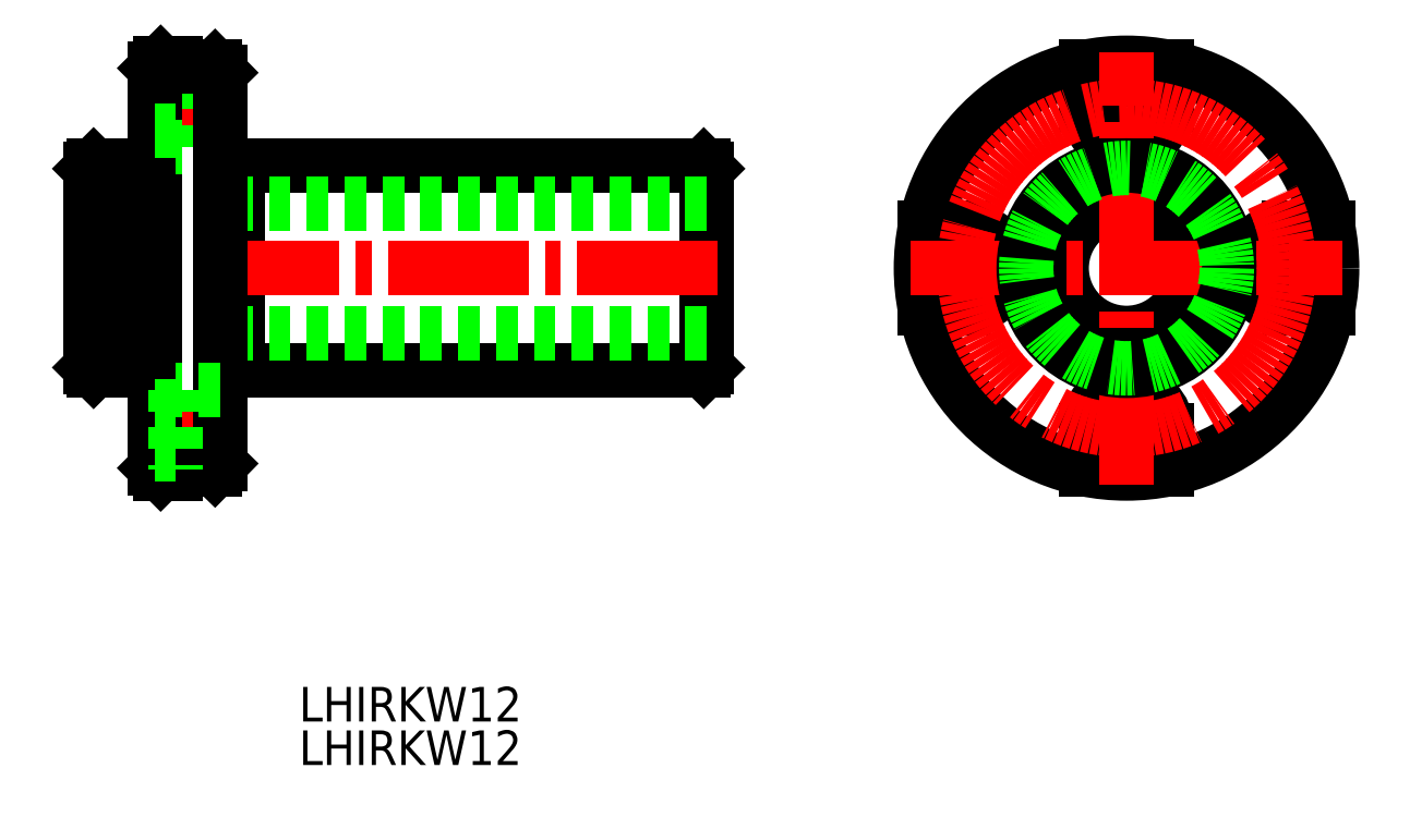
<metadata>
{"format":"dxf","ext":"dxf","renderer":"ezdxf+matplotlib","layout":"modelspace","background":"white","min_lineweight":24,"dpi":150}
</metadata>
<code>
0
SECTION
2
ENTITIES
0
TEXT
8
0
10
173.8
20
302.2
30
0
40
3.2
1
LHIRKW12
0
TEXT
8
0
10
173.8
20
306.2
30
0
40
3.2
1
LHIRKW12
0
CIRCLE
8
0
10
265.3
20
348.1
30
0
40
2.25
0
CIRCLE
8
0
10
235.3
20
348.1
30
0
40
2.25
0
CIRCLE
8
0
10
250.3
20
363.1
30
0
40
2.25
0
CIRCLE
8
0
10
250.3
20
348.1
30
0
40
6
0
CIRCLE
8
0
10
250.3
20
333.1
30
0
40
2.25
0
CIRCLE
8
0
10
250.3
20
348.1
30
0
40
19
0
LINE
8
0
10
265.3
20
344.4
30
0
11
268.9
21
344.4
31
0
0
ARC
8
0
10
265.3
20
348.1
30
0
40
3.75
50
90
51
270
0
LINE
8
0
10
254
20
363.1
30
0
11
254
21
366.8
31
0
0
LINE
8
0
10
246.5
20
366.8
30
0
11
246.5
21
363.1
31
0
0
ARC
8
0
10
250.3
20
363.1
30
0
40
3.75
50
180
51
0
0
LINE
8
0
10
254
20
333.1
30
0
11
254
21
329.5
31
0
0
ARC
8
0
10
250.3
20
333.1
30
0
40
3.75
50
0
51
180
0
LINE
8
0
10
246.5
20
329.5
30
0
11
246.5
21
333.1
31
0
0
ARC
8
0
10
235.3
20
348.1
30
0
40
3.75
50
270
51
90
0
LINE
8
0
10
235.3
20
344.4
30
0
11
231.7
21
344.4
31
0
0
LINE
8
0
10
268.9
20
351.9
30
0
11
265.3
21
351.9
31
0
0
LINE
8
0
10
231.7
20
351.9
30
0
11
235.3
21
351.9
31
0
0
LINE
8
CENTER
10
230.3
20
348.1
30
0
11
270.3
21
348.1
31
0
0
LINE
8
CENTER
10
250.3
20
328.1
30
0
11
250.3
21
368.1
31
0
0
CIRCLE
8
CENTER
10
250.3
20
348.1
30
0
40
15
0
LINE
8
0
10
211.5
20
338.9
30
0
11
211.5
21
357.3
31
0
0
LINE
8
0
10
211.5
20
357.3
30
0
11
211.2
21
357.6
31
0
0
LINE
8
0
10
211.2
20
357.6
30
0
11
168.1
21
357.6
31
0
0
LINE
8
0
10
168.1
20
357.4
30
0
11
166.5
21
357.4
31
0
0
LINE
8
0
10
168.1
20
357.6
30
0
11
168.1
21
357.4
31
0
0
LINE
8
0
10
211.5
20
338.9
30
0
11
211.2
21
338.6
31
0
0
LINE
8
0
10
211.2
20
338.6
30
0
11
168.1
21
338.6
31
0
0
LINE
8
0
10
168.1
20
338.6
30
0
11
168.1
21
357.4
31
0
0
LINE
8
0
10
168.1
20
338.9
30
0
11
166.5
21
338.9
31
0
0
LINE
8
CENTER
10
212.5
20
348.1
30
0
11
153.5
21
348.1
31
0
0
LINE
8
CENTER
10
159.5
20
363.1
30
0
11
167.5
21
363.1
31
0
0
LINE
8
CENTER
10
159.5
20
333.1
30
0
11
167.5
21
333.1
31
0
0
CIRCLE
8
0
10
250.3
20
348.1
30
0
40
9.5
0
CIRCLE
8
0
10
250.3
20
348.1
30
0
40
9.275
0
LINE
8
0
10
211.5
20
342.1
30
0
11
154.5
21
342.1
31
0
0
LINE
8
0
10
211.5
20
354.1
30
0
11
154.5
21
354.1
31
0
0
LINE
8
0
10
154.5
20
338.9
30
0
11
154.5
21
357.3
31
0
0
LINE
8
0
10
154.5
20
357.3
30
0
11
154.8
21
357.6
31
0
0
LINE
8
0
10
154.8
20
357.6
30
0
11
158.9
21
357.6
31
0
0
LINE
8
0
10
158.9
20
357.4
30
0
11
160.5
21
357.4
31
0
0
LINE
8
0
10
158.9
20
357.6
30
0
11
158.9
21
357.4
31
0
0
LINE
8
0
10
154.5
20
338.9
30
0
11
154.8
21
338.6
31
0
0
LINE
8
0
10
154.8
20
338.6
30
0
11
158.9
21
338.6
31
0
0
LINE
8
0
10
158.9
20
338.6
30
0
11
158.9
21
357.4
31
0
0
LINE
8
0
10
158.9
20
338.9
30
0
11
160.5
21
338.9
31
0
0
LINE
8
0
10
166
20
329.5
30
0
11
162.4
21
329.5
31
0
0
LINE
8
0
10
162.4
20
329.5
30
0
11
162.4
21
329.1
31
0
0
LINE
8
0
10
166
20
366.8
30
0
11
162.4
21
366.8
31
0
0
LINE
8
0
10
161
20
367.1
30
0
11
162.4
21
367.1
31
0
0
LINE
8
0
10
160.5
20
366.6
30
0
11
161
21
367.1
31
0
0
LINE
8
0
10
166.5
20
344.4
30
0
11
166.5
21
330
31
0
0
LINE
8
0
10
166.5
20
330
30
0
11
166
21
329.5
31
0
0
LINE
8
0
10
166.5
20
348.1
30
0
11
166.5
21
344.4
31
0
0
LINE
8
0
10
162.4
20
365.4
30
0
11
160.5
21
365.4
31
0
0
LINE
8
0
10
162.4
20
359.4
30
0
11
162.4
21
366.8
31
0
0
LINE
8
0
10
160.5
20
366.6
30
0
11
160.5
21
329.6
31
0
0
LINE
8
0
10
160.5
20
360.9
30
0
11
162.4
21
360.9
31
0
0
LINE
8
0
10
166.5
20
359.4
30
0
11
162.4
21
359.4
31
0
0
LINE
8
0
10
166.5
20
359.4
30
0
11
166.5
21
358.4
31
0
0
LINE
8
0
10
166.5
20
363.1
30
0
11
166.5
21
359.4
31
0
0
LINE
8
0
10
166.5
20
366.2
30
0
11
166
21
366.8
31
0
0
LINE
8
0
10
166.5
20
363.1
30
0
11
166.5
21
366.2
31
0
0
LINE
8
0
10
166.5
20
357.5
30
0
11
166.5
21
356.8
31
0
0
LINE
8
0
10
161
20
329.1
30
0
11
162.4
21
329.1
31
0
0
LINE
8
0
10
160.5
20
329.6
30
0
11
161
21
329.1
31
0
0
LINE
8
0
10
166.5
20
357.5
30
0
11
166.5
21
358.4
31
0
0
LINE
8
0
10
166.5
20
348.1
30
0
11
166.5
21
356.8
31
0
0
LINE
8
0
10
162.4
20
367.1
30
0
11
162.4
21
366.8
31
0
0
LINE
8
0
10
162.4
20
330.9
30
0
11
160.5
21
330.9
31
0
0
LINE
8
0
10
162.4
20
336.9
30
0
11
162.4
21
329.5
31
0
0
LINE
8
0
10
160.5
20
335.4
30
0
11
162.4
21
335.4
31
0
0
LINE
8
0
10
166.5
20
336.9
30
0
11
162.4
21
336.9
31
0
0
VIEWPORT
8
0
10
5.614
20
3.902
30
0
40
9.313
41
6.293
68
     1
69
     1
0
VIEWPORT
8
0
10
5.614
20
3.902
30
0
40
8.982
41
6.243
68
     2
69
     2
0
ENDSEC
0
EOF

</code>
